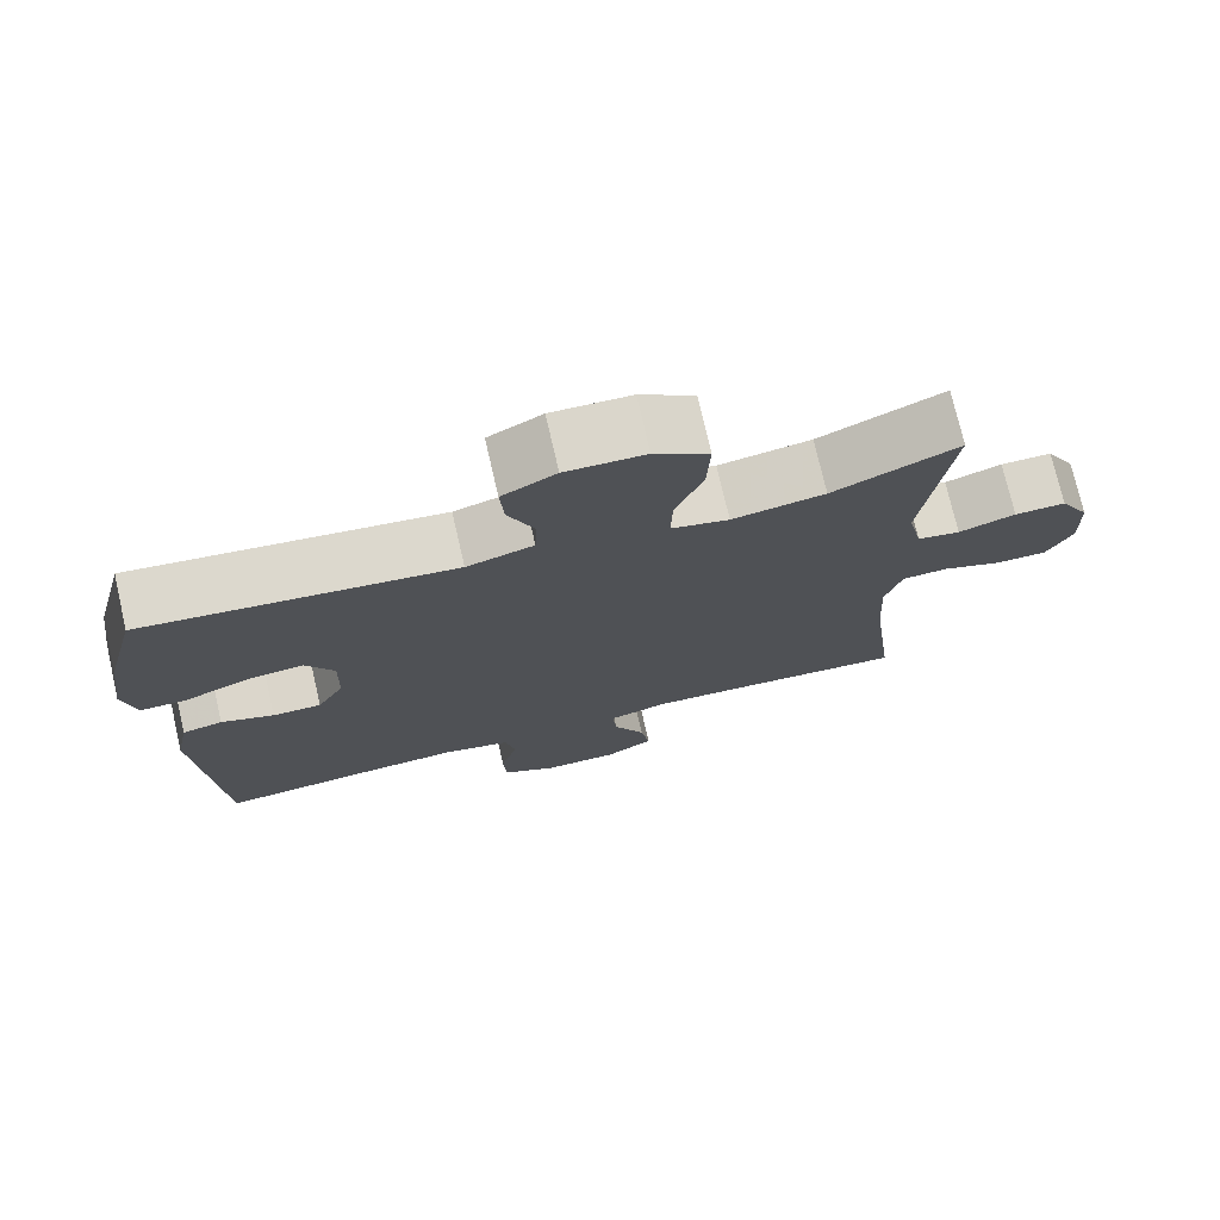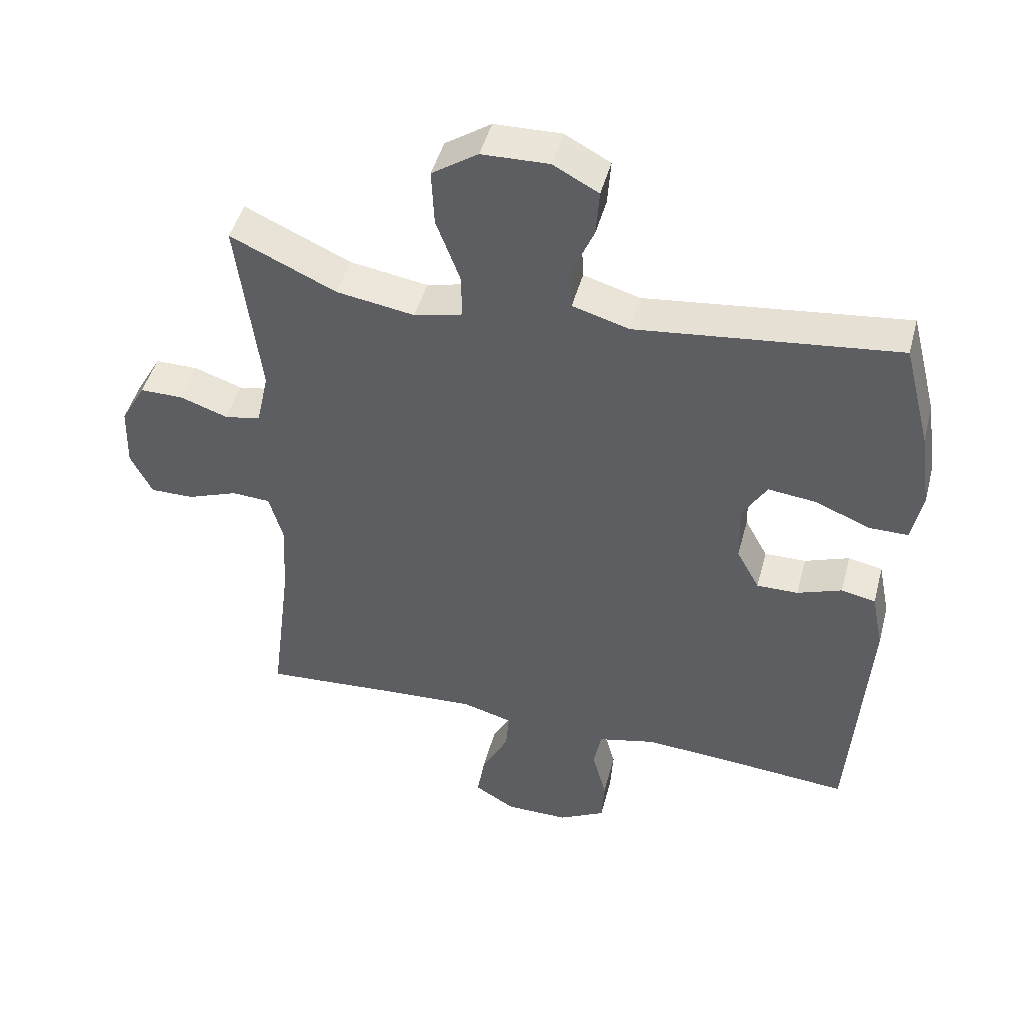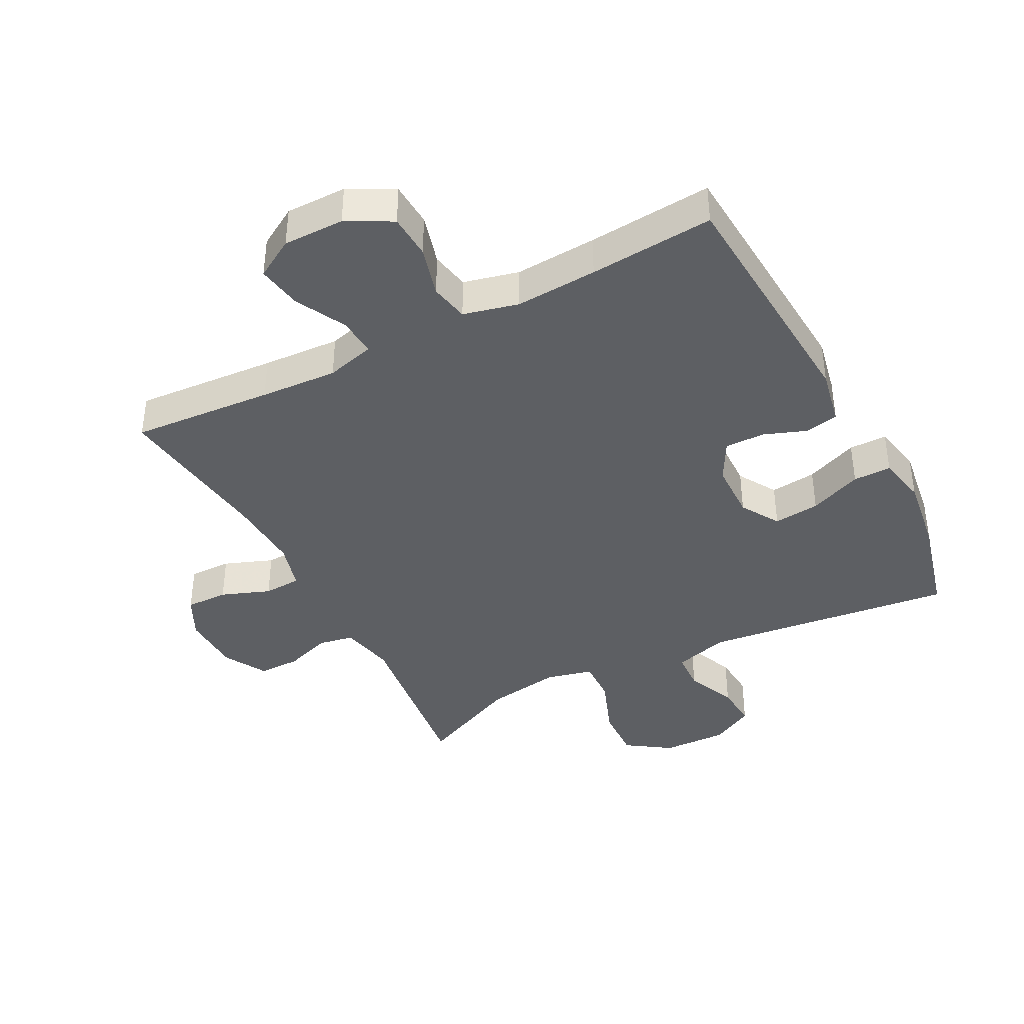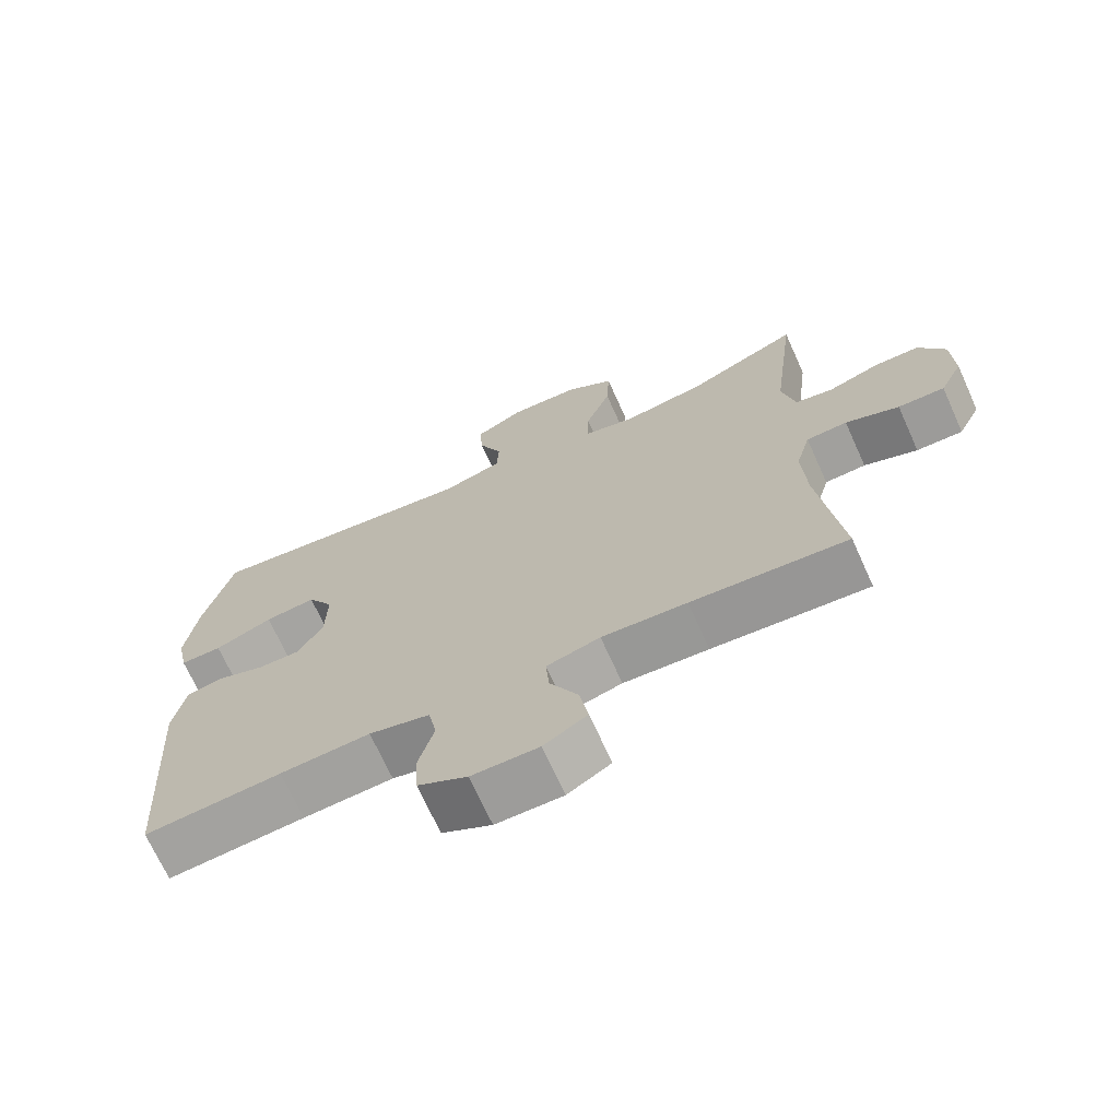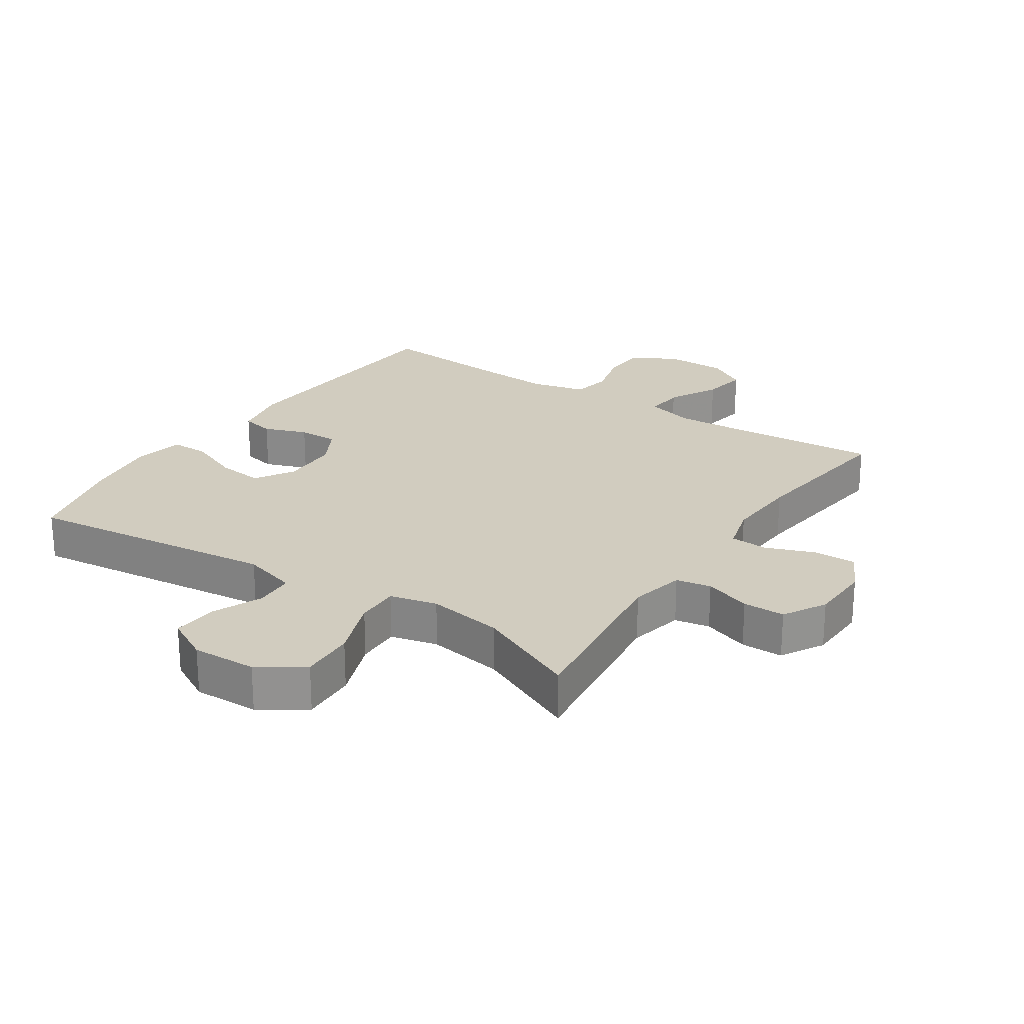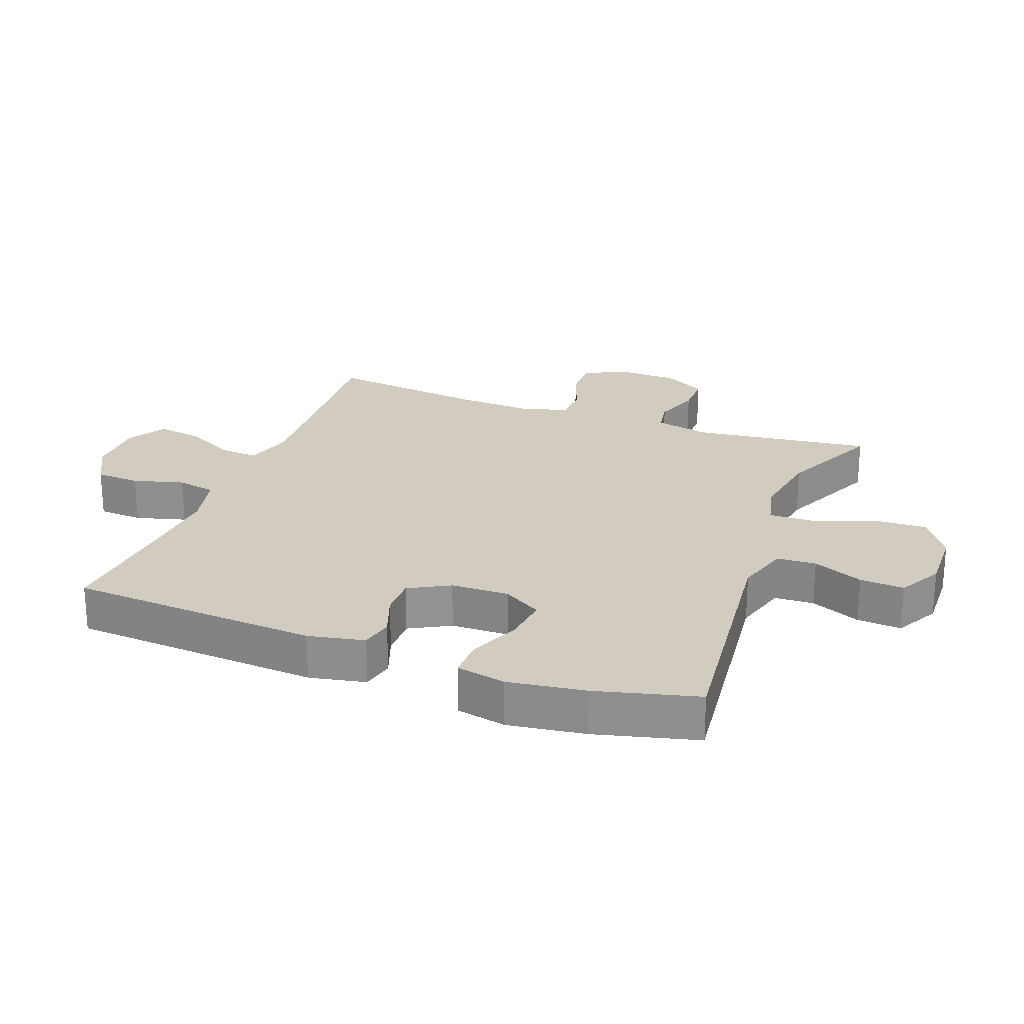
<metadata>
{"format":"obj","ext":"obj","renderer":"f3d","projection":"perspective","resolution":1024,"background":"white","views":[{"elev":74.6,"azim":-13.0,"up":"+Z"},{"elev":46.3,"azim":-165.3,"up":"+Z"},{"elev":-40.0,"azim":-152.5,"up":"+Y"},{"elev":-70.2,"azim":24.3,"up":"+Z"},{"elev":23.9,"azim":33.7,"up":"+Y"},{"elev":23.8,"azim":-69.4,"up":"+Y"}]}
</metadata>
<code>
v 0.5 0.07 -0.5
v 0.276 0.07 -0.484
v 0.154 0.07 -0.477
v 0.077 0.07 -0.498
v 0.082 0.07 -0.559
v 0.123 0.07 -0.638
v 0.135 0.07 -0.709
v 0.073 0.07 -0.746
v -0.023 0.07 -0.746
v -0.094 0.07 -0.708
v -0.098 0.07 -0.638
v -0.076 0.07 -0.558
v -0.088 0.07 -0.497
v -0.175 0.07 -0.476
v -0.304 0.07 -0.484
v -0.5 0.07 -0.5
v -0.527 0.07 -0.107
v -0.509 0.07 -0.018
v -0.457 0.07 -0.007
v -0.389 0.07 -0.032
v -0.326 0.07 -0.033
v -0.291 0.07 0.031
v -0.289 0.07 0.122
v -0.326 0.07 0.183
v -0.399 0.07 0.175
v -0.482 0.07 0.141
v -0.542 0.07 0.141
v -0.558 0.07 0.219
v -0.541 0.07 0.34
v -0.5 0.07 0.5
v -0.103 0.07 0.454
v -0.017 0.07 0.479
v -0.014 0.07 0.541
v -0.048 0.07 0.62
v -0.053 0.07 0.69
v 0.016 0.07 0.727
v 0.118 0.07 0.724
v 0.188 0.07 0.677
v 0.184 0.07 0.591
v 0.148 0.07 0.495
v 0.146 0.07 0.426
v 0.22 0.07 0.408
v 0.339 0.07 0.427
v 0.5 0.07 0.5
v 0.465 0.07 0.218
v 0.484 0.07 0.132
v 0.539 0.07 0.122
v 0.612 0.07 0.147
v 0.678 0.07 0.147
v 0.716 0.07 0.08
v 0.719 0.07 -0.016
v 0.686 0.07 -0.082
v 0.619 0.07 -0.081
v 0.542 0.07 -0.052
v 0.483 0.07 -0.055
v 0.462 0.07 -0.13
v 0.468 0.07 -0.247
v 0.5 0 -0.5
v 0.276 0 -0.484
v 0.154 0 -0.477
v 0.077 0 -0.498
v 0.082 0 -0.559
v 0.123 0 -0.638
v 0.135 0 -0.709
v 0.073 0 -0.746
v -0.023 0 -0.746
v -0.094 0 -0.708
v -0.098 0 -0.638
v -0.076 0 -0.558
v -0.088 0 -0.497
v -0.175 0 -0.476
v -0.304 0 -0.484
v -0.5 0 -0.5
v -0.527 0 -0.107
v -0.509 0 -0.018
v -0.457 0 -0.007
v -0.389 0 -0.032
v -0.326 0 -0.033
v -0.291 0 0.031
v -0.289 0 0.122
v -0.326 0 0.183
v -0.399 0 0.175
v -0.482 0 0.141
v -0.542 0 0.141
v -0.558 0 0.219
v -0.541 0 0.34
v -0.5 0 0.5
v -0.103 0 0.454
v -0.017 0 0.479
v -0.014 0 0.541
v -0.048 0 0.62
v -0.053 0 0.69
v 0.016 0 0.727
v 0.118 0 0.724
v 0.188 0 0.677
v 0.184 0 0.591
v 0.148 0 0.495
v 0.146 0 0.426
v 0.22 0 0.408
v 0.339 0 0.427
v 0.5 0 0.5
v 0.465 0 0.218
v 0.484 0 0.132
v 0.539 0 0.122
v 0.612 0 0.147
v 0.678 0 0.147
v 0.716 0 0.08
v 0.719 0 -0.016
v 0.686 0 -0.082
v 0.619 0 -0.081
v 0.542 0 -0.052
v 0.483 0 -0.055
v 0.462 0 -0.13
v 0.468 0 -0.247
f 52 53 54
f 51 52 54
f 50 51 54
f 49 50 54
f 48 49 54
f 47 48 54
f 46 47 54 55
f 45 46 55 56
f 43 44 45
f 42 43 45 56
f 38 39 40
f 37 38 40
f 36 37 40
f 35 36 40
f 34 35 40
f 33 34 40
f 32 33 40 41
f 31 32 41
f 29 30 31
f 28 29 31
f 27 28 31
f 26 27 31
f 25 26 31
f 31 41 42
f 25 31 42
f 24 25 42
f 18 19 20
f 17 18 20
f 16 17 20
f 15 16 20
f 14 15 20 21
f 13 14 21 22
f 10 11 12
f 9 10 12
f 8 9 12
f 7 8 12
f 6 7 12
f 5 6 12
f 4 5 12 13
f 13 22 23
f 4 13 23
f 3 4 23
f 57 1 2
f 42 56 57
f 24 42 57
f 23 24 57
f 3 23 57
f 2 3 57
f 111 110 109
f 111 109 108
f 111 108 107
f 111 107 106
f 111 106 105
f 111 105 104
f 112 111 104 103
f 113 112 103 102
f 102 101 100
f 113 102 100 99
f 97 96 95
f 97 95 94
f 97 94 93
f 97 93 92
f 97 92 91
f 97 91 90
f 98 97 90 89
f 98 89 88
f 88 87 86
f 88 86 85
f 88 85 84
f 88 84 83
f 88 83 82
f 99 98 88
f 99 88 82
f 99 82 81
f 77 76 75
f 77 75 74
f 77 74 73
f 77 73 72
f 78 77 72 71
f 79 78 71 70
f 69 68 67
f 69 67 66
f 69 66 65
f 69 65 64
f 69 64 63
f 69 63 62
f 70 69 62 61
f 80 79 70
f 80 70 61
f 80 61 60
f 59 58 114
f 114 113 99
f 114 99 81
f 114 81 80
f 114 80 60
f 114 60 59
f 1 58 59 2
f 2 59 60 3
f 3 60 61 4
f 4 61 62 5
f 5 62 63 6
f 6 63 64 7
f 7 64 65 8
f 8 65 66 9
f 9 66 67 10
f 10 67 68 11
f 11 68 69 12
f 12 69 70 13
f 13 70 71 14
f 14 71 72 15
f 15 72 73 16
f 16 73 74 17
f 17 74 75 18
f 18 75 76 19
f 19 76 77 20
f 20 77 78 21
f 21 78 79 22
f 22 79 80 23
f 23 80 81 24
f 24 81 82 25
f 25 82 83 26
f 26 83 84 27
f 27 84 85 28
f 28 85 86 29
f 29 86 87 30
f 30 87 88 31
f 31 88 89 32
f 32 89 90 33
f 33 90 91 34
f 34 91 92 35
f 35 92 93 36
f 36 93 94 37
f 37 94 95 38
f 38 95 96 39
f 39 96 97 40
f 40 97 98 41
f 41 98 99 42
f 42 99 100 43
f 43 100 101 44
f 44 101 102 45
f 45 102 103 46
f 46 103 104 47
f 47 104 105 48
f 48 105 106 49
f 49 106 107 50
f 50 107 108 51
f 51 108 109 52
f 52 109 110 53
f 53 110 111 54
f 54 111 112 55
f 55 112 113 56
f 56 113 114 57
f 57 114 58 1

</code>
